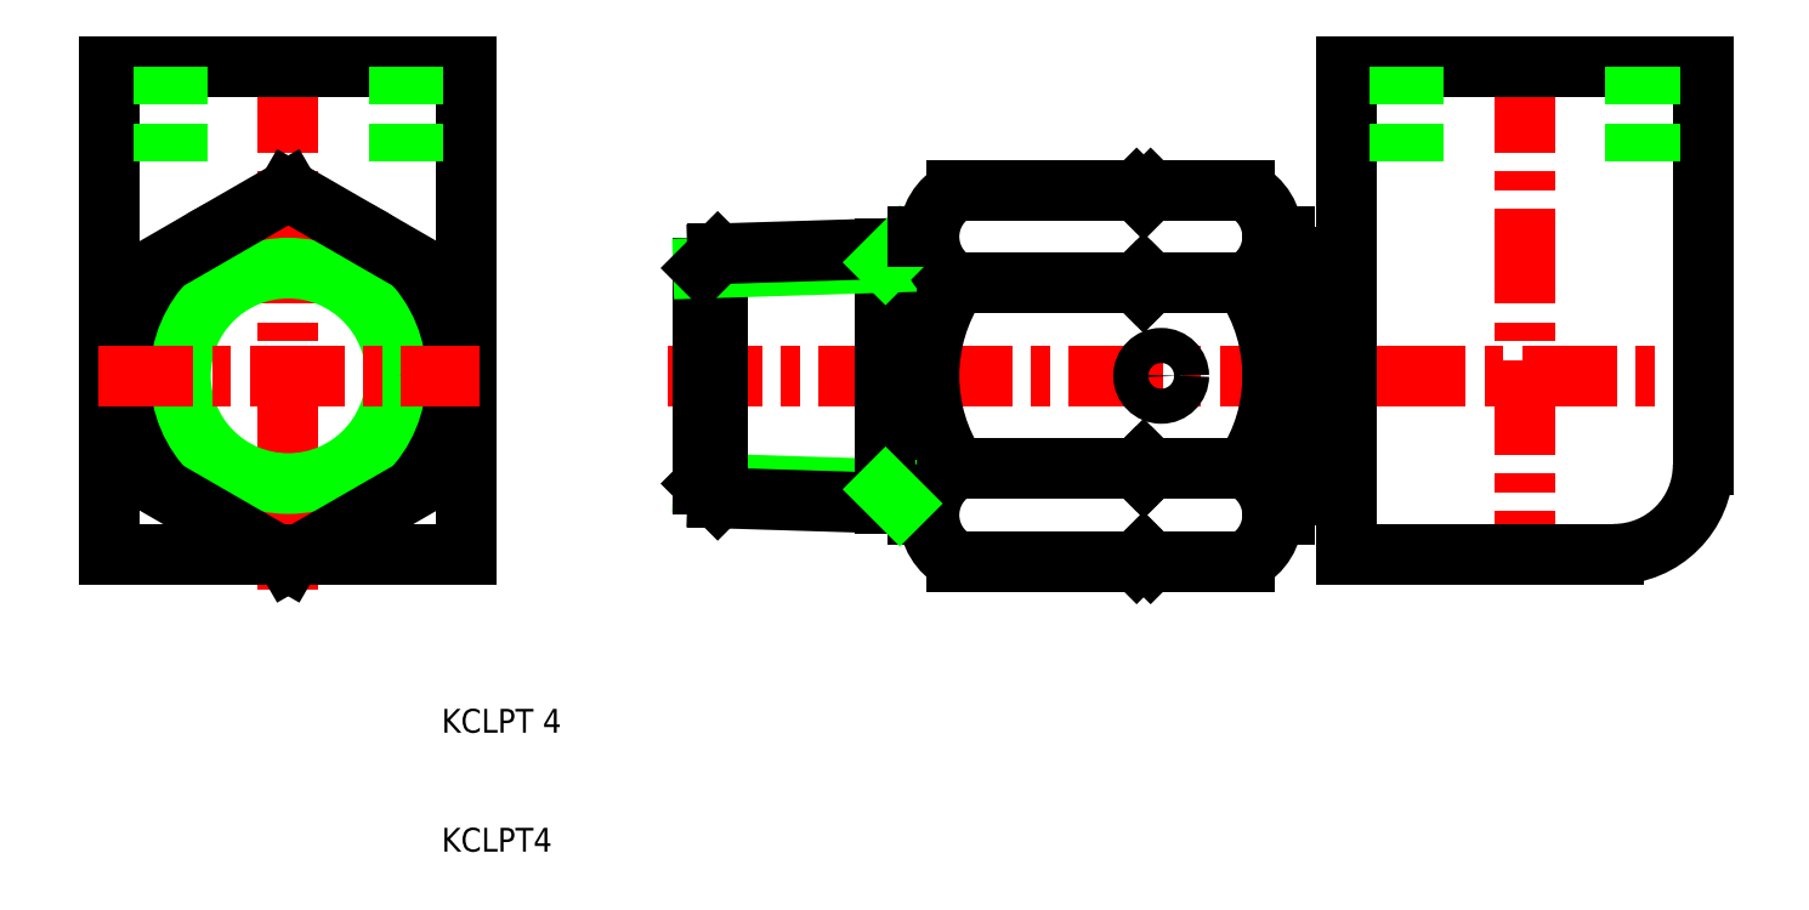
<metadata>
{"format":"dxf","ext":"dxf","renderer":"ezdxf+matplotlib","layout":"modelspace","background":"white","min_lineweight":24,"dpi":150}
</metadata>
<code>
0
SECTION
2
ENTITIES
0
LINE
8
CENTER
10
50
20
50
30
0
11
116.7
21
50
31
0
0
ARC
8
0
10
65.81
20
50
30
0
40
14.02
50
326.2
51
33.8
0
ARC
8
0
10
75.44
20
38.3
30
0
40
4.394
50
297.4
51
62.58
0
ARC
8
0
10
75.44
20
61.7
30
0
40
4.394
50
297.4
51
62.58
0
ARC
8
0
10
64.97
20
50
30
0
40
14.02
50
146.2
51
213.8
0
LINE
8
0
10
32
20
59.06
30
0
11
32
21
50
31
0
0
LINE
8
0
10
33.2
20
60.26
30
0
11
33.2
21
50
31
0
0
LINE
8
0
10
47.3
20
60.7
30
0
11
47.3
21
50
31
0
0
LINE
8
0
10
50.95
20
61.7
30
0
11
50.95
21
38.3
31
0
0
LINE
8
0
10
50
20
61.7
30
0
11
50
21
38.3
31
0
0
TEXT
8
0
10
10
20
10
30
0
40
2
1
KCLPT4
0
TEXT
8
0
10
10
20
20
30
0
40
2
1
KCLPT 4
0
LINE
8
0
10
47.3
20
40.46
30
0
11
32
21
40.94
31
0
0
LINE
8
CENTER
10
29
20
50
30
0
11
50
21
50
31
0
0
LINE
8
0
10
50
20
39.22
30
0
11
33.2
21
39.74
31
0
0
LINE
8
0
10
33.2
20
39.74
30
0
11
33.2
21
50
31
0
0
LINE
8
0
10
32
20
40.94
30
0
11
32
21
50
31
0
0
LINE
8
0
10
33.2
20
39.74
30
0
11
32
21
40.94
31
0
0
LINE
8
0
10
53.32
20
42.2
30
0
11
68.4
21
42.2
31
0
0
LINE
8
0
10
53.32
20
34.4
30
0
11
68.4
21
34.4
31
0
0
LINE
8
0
10
47.3
20
39.3
30
0
11
47.3
21
50
31
0
0
ARC
8
0
10
55.34
20
38.3
30
0
40
4.394
50
117.4
51
242.6
0
LINE
8
0
10
50
20
38.3
30
0
11
50.95
21
38.3
31
0
0
LINE
8
0
10
48.5
20
39.26
30
0
11
47.3
21
40.46
31
0
0
LINE
8
0
10
69.57
20
42.2
30
0
11
77.46
21
42.2
31
0
0
LINE
8
0
10
69.57
20
34.4
30
0
11
77.46
21
34.4
31
0
0
LINE
8
0
10
68.99
20
34.99
30
0
11
68.4
21
34.4
31
0
0
LINE
8
0
10
68.99
20
34.99
30
0
11
69.57
21
34.4
31
0
0
LINE
8
0
10
68.99
20
41.61
30
0
11
68.4
21
42.2
31
0
0
LINE
8
0
10
68.99
20
42.79
30
0
11
68.4
21
42.2
31
0
0
LINE
8
0
10
68.99
20
41.61
30
0
11
69.57
21
42.2
31
0
0
LINE
8
0
10
68.99
20
42.79
30
0
11
69.57
21
42.2
31
0
0
CIRCLE
8
0
10
70.46
20
50
30
0
40
1.476
0
LINE
8
0
10
47.3
20
59.54
30
0
11
32
21
59.06
31
0
0
LINE
8
0
10
50
20
60.78
30
0
11
33.2
21
60.26
31
0
0
LINE
8
0
10
33.2
20
60.26
30
0
11
32
21
59.06
31
0
0
LINE
8
0
10
53.32
20
65.6
30
0
11
68.4
21
65.6
31
0
0
LINE
8
0
10
53.32
20
57.8
30
0
11
68.4
21
57.8
31
0
0
ARC
8
0
10
55.34
20
61.7
30
0
40
4.394
50
117.4
51
242.6
0
LINE
8
0
10
48.5
20
60.74
30
0
11
47.3
21
59.54
31
0
0
LINE
8
0
10
50.95
20
61.7
30
0
11
50
21
61.7
31
0
0
LINE
8
0
10
69.57
20
65.6
30
0
11
77.46
21
65.6
31
0
0
LINE
8
0
10
69.57
20
57.8
30
0
11
77.46
21
57.8
31
0
0
LINE
8
0
10
68.99
20
57.21
30
0
11
68.4
21
57.8
31
0
0
LINE
8
0
10
68.99
20
58.39
30
0
11
68.4
21
57.8
31
0
0
LINE
8
0
10
68.99
20
57.21
30
0
11
69.57
21
57.8
31
0
0
LINE
8
0
10
68.99
20
58.39
30
0
11
69.57
21
57.8
31
0
0
LINE
8
0
10
68.99
20
65.01
30
0
11
68.4
21
65.6
31
0
0
LINE
8
0
10
68.99
20
65.01
30
0
11
69.57
21
65.6
31
0
0
LINE
8
CENTER
10
101
20
76.73
30
0
11
101
21
34.28
31
0
0
LINE
8
0
10
81.29
20
59.97
30
0
11
81.29
21
40.03
31
0
0
LINE
8
0
10
81.89
20
59.97
30
0
11
81.89
21
40.03
31
0
0
LINE
8
0
10
80.78
20
61.7
30
0
11
80.78
21
38.3
31
0
0
LINE
8
0
10
79.83
20
61.7
30
0
11
79.83
21
38.3
31
0
0
LINE
8
0
10
86
20
76
30
0
11
86
21
35
31
0
0
LINE
8
0
10
116
20
76
30
0
11
116
21
42.5
31
0
0
ARC
8
0
10
108.5
20
42.5
30
0
40
7.5
50
270
51
0
0
LINE
8
0
10
86
20
35
30
0
11
108.5
21
35
31
0
0
LINE
8
0
10
81.89
20
40.97
30
0
11
86
21
40.97
31
0
0
LINE
8
0
10
81.29
20
40.03
30
0
11
81.89
21
40.03
31
0
0
LINE
8
0
10
80.78
20
40.97
30
0
11
81.29
21
40.97
31
0
0
LINE
8
0
10
80.78
20
38.3
30
0
11
79.83
21
38.3
31
0
0
LINE
8
0
10
86
20
76
30
0
11
116
21
76
31
0
0
LINE
8
0
10
91.68
20
76
30
0
11
91.68
21
68
31
0
0
LINE
8
0
10
90.52
20
76
30
0
11
90.52
21
68
31
0
0
LINE
8
0
10
81.89
20
59.03
30
0
11
86
21
59.03
31
0
0
LINE
8
0
10
81.29
20
59.97
30
0
11
81.89
21
59.97
31
0
0
LINE
8
0
10
80.78
20
59.03
30
0
11
81.29
21
59.03
31
0
0
LINE
8
0
10
79.83
20
61.7
30
0
11
80.78
21
61.7
31
0
0
LINE
8
0
10
110.3
20
76
30
0
11
110.3
21
68
31
0
0
LINE
8
0
10
111.5
20
76
30
0
11
111.5
21
68
31
0
0
LINE
8
0
10
12.12
20
76
30
0
11
12.12
21
35
31
0
0
LINE
8
0
10
-17.88
20
76
30
0
11
-17.88
21
35
31
0
0
CIRCLE
8
0
10
-2.883
20
50
30
0
40
10.26
0
CIRCLE
8
0
10
-2.883
20
50
30
0
40
13.5
0
LINE
8
0
10
-16.38
20
57.79
30
0
11
-16.38
21
42.21
31
0
0
LINE
8
0
10
10.62
20
42.21
30
0
11
10.62
21
57.79
31
0
0
LINE
8
CENTER
10
-2.883
20
76.73
30
0
11
-2.883
21
32.06
31
0
0
CIRCLE
8
0
10
-2.883
20
50
30
0
40
9.056
0
LINE
8
0
10
-16.38
20
42.21
30
0
11
-2.883
21
34.41
31
0
0
LINE
8
0
10
-17.88
20
35
30
0
11
-3.903
21
35
31
0
0
LINE
8
CENTER
10
-18.8
20
50
30
0
11
13.2
21
50
31
0
0
LINE
8
0
10
-1.864
20
35
30
0
11
12.12
21
35
31
0
0
LINE
8
0
10
-2.883
20
34.41
30
0
11
10.62
21
42.21
31
0
0
LINE
8
0
10
-2.883
20
65.59
30
0
11
-16.38
21
57.79
31
0
0
LINE
8
0
10
-17.88
20
76
30
0
11
12.12
21
76
31
0
0
LINE
8
0
10
-13.36
20
76
30
0
11
-13.36
21
68
31
0
0
LINE
8
0
10
-12.2
20
76
30
0
11
-12.2
21
68
31
0
0
LINE
8
0
10
10.62
20
57.79
30
0
11
-2.883
21
65.59
31
0
0
LINE
8
0
10
7.594
20
76
30
0
11
7.594
21
68
31
0
0
LINE
8
0
10
6.432
20
76
30
0
11
6.432
21
68
31
0
0
ENDSEC
0
EOF

</code>
